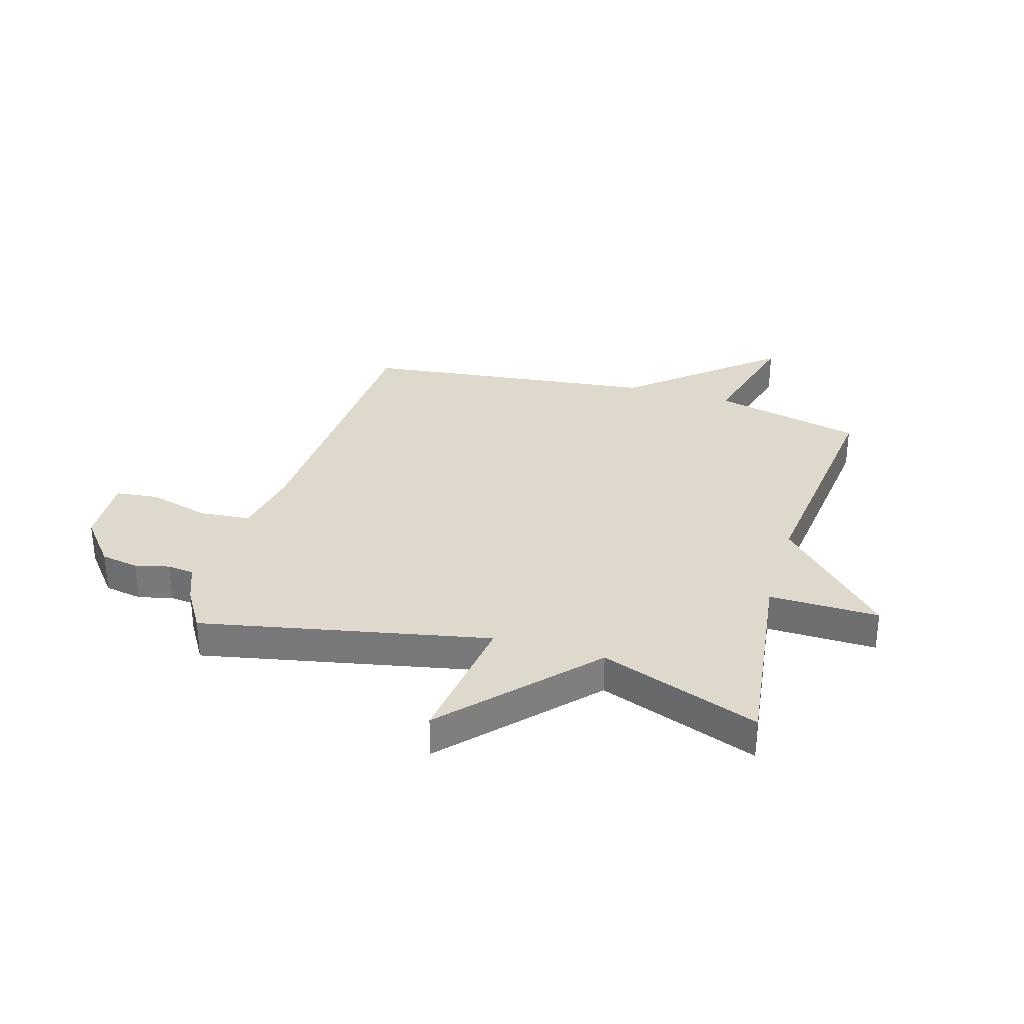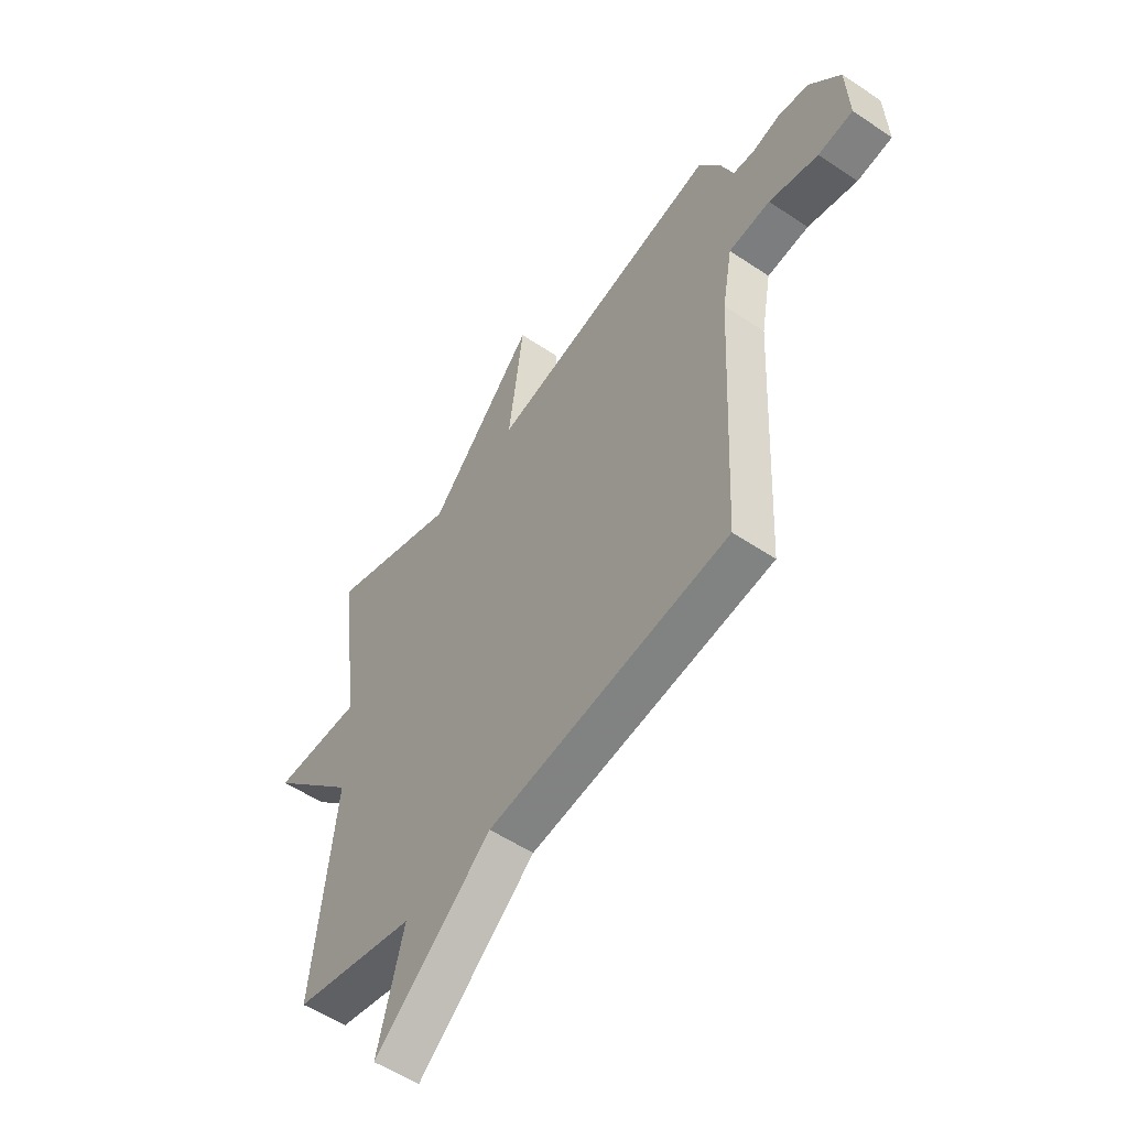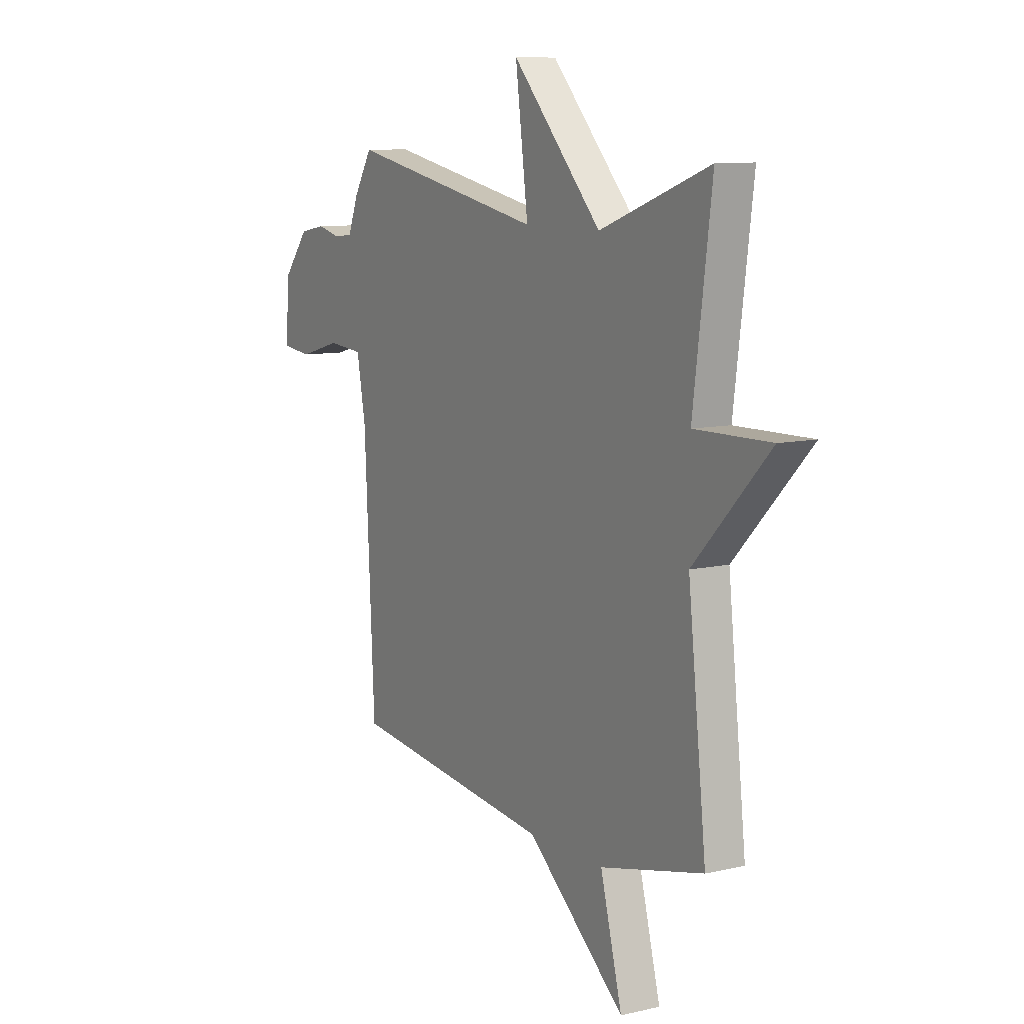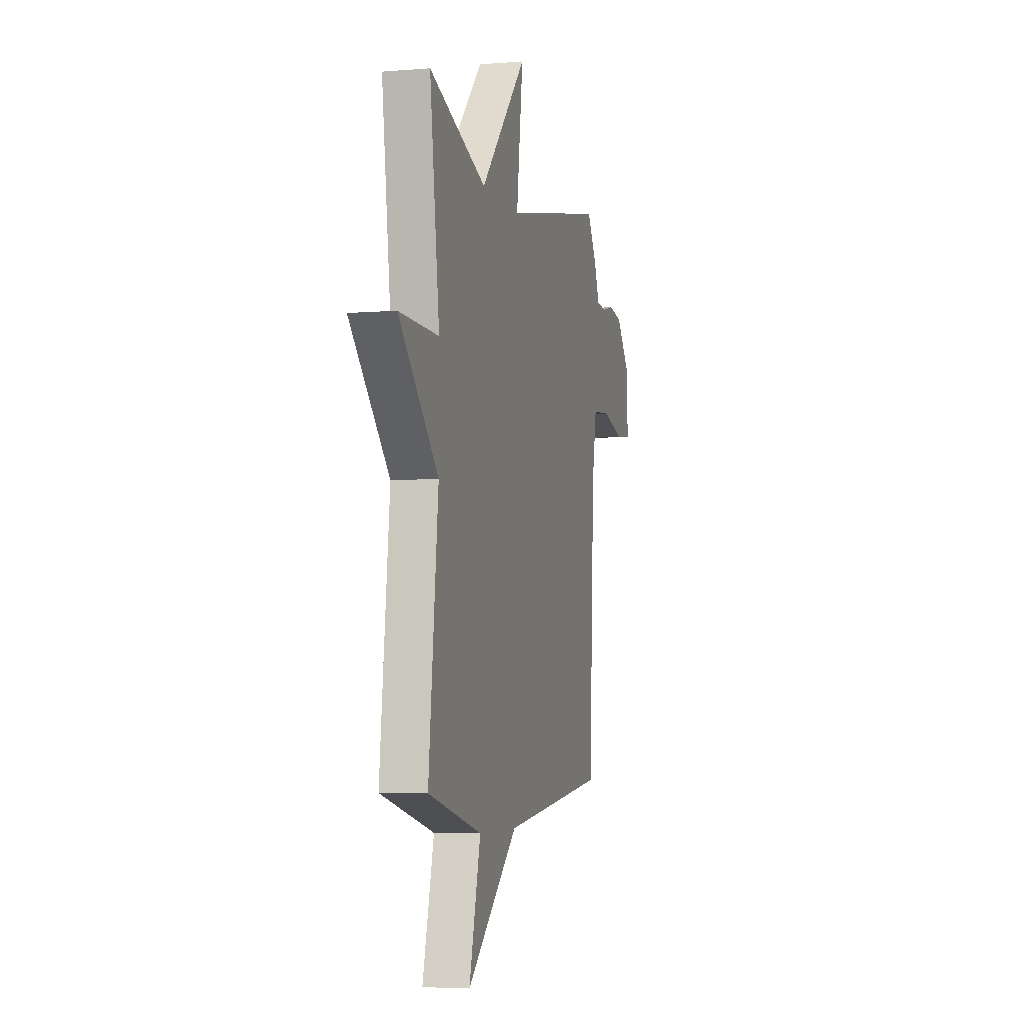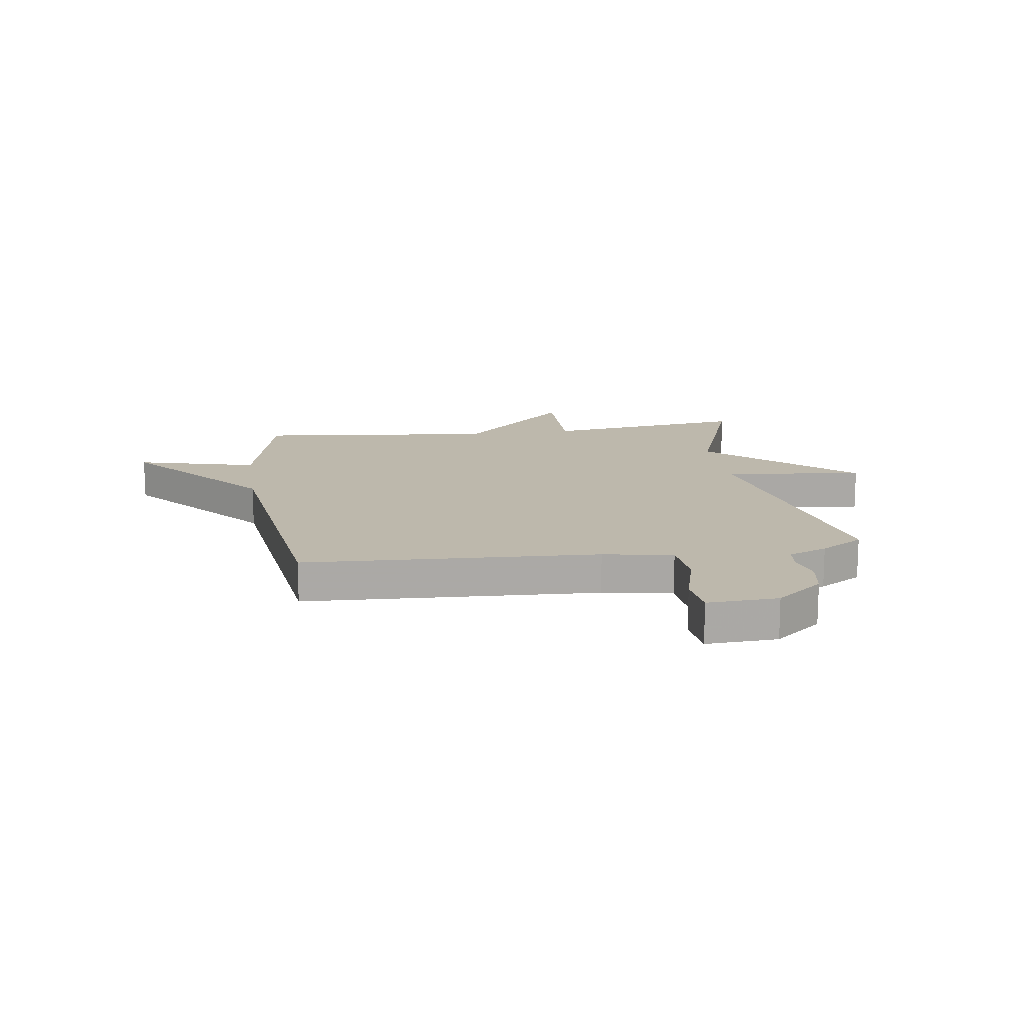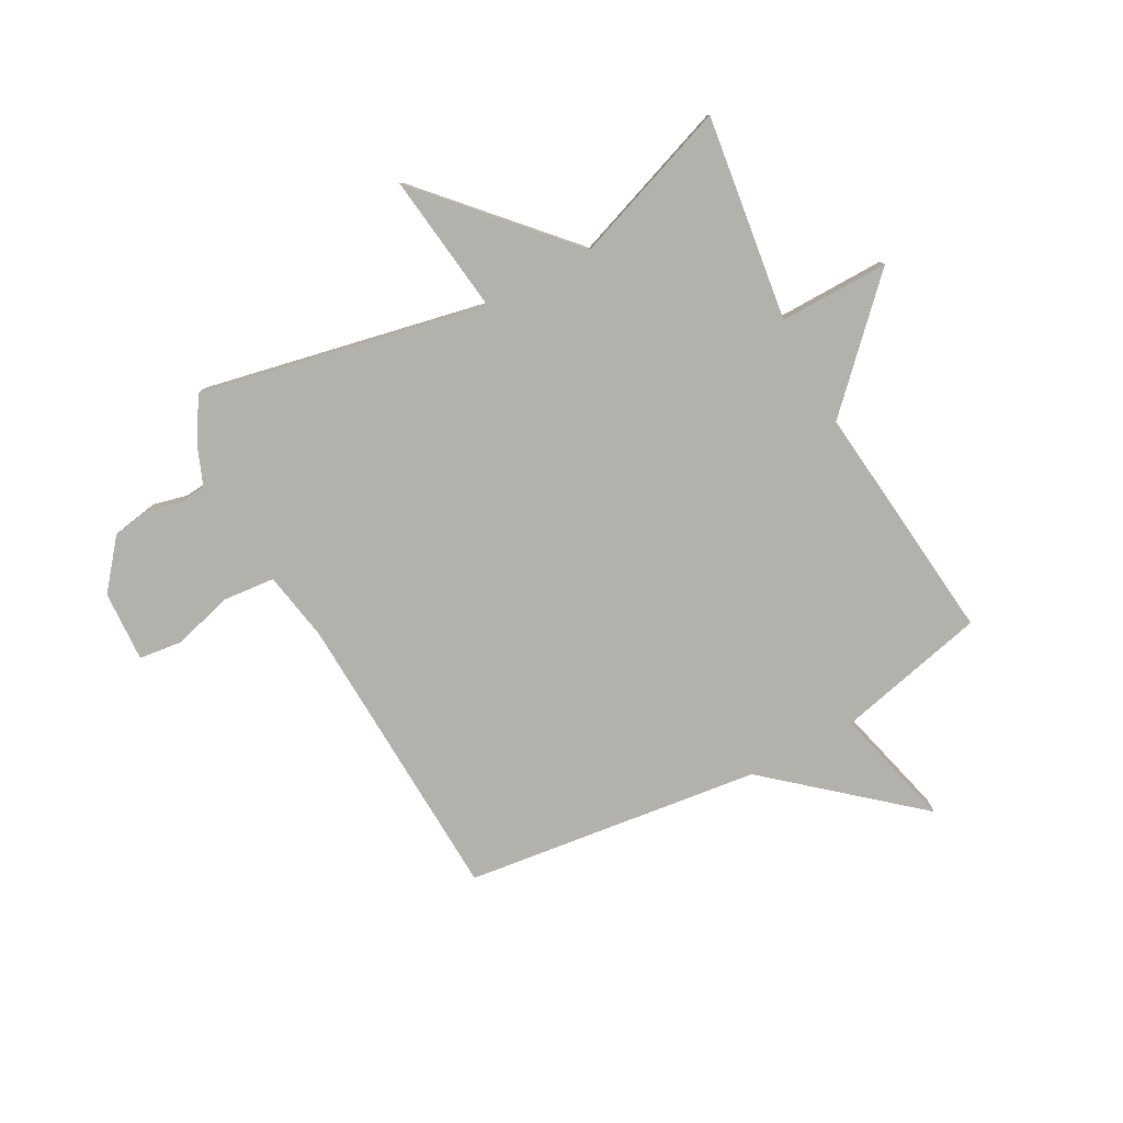
<metadata>
{"format":"obj","ext":"obj","renderer":"f3d","projection":"perspective","resolution":1024,"background":"white","views":[{"elev":31.9,"azim":16.5,"up":"+Y"},{"elev":-54.7,"azim":-125.4,"up":"+Z"},{"elev":9.5,"azim":58.9,"up":"+Z"},{"elev":-5.1,"azim":104.5,"up":"+Z"},{"elev":14.9,"azim":-98.4,"up":"+Y"},{"elev":-79.1,"azim":28.2,"up":"+Y"}]}
</metadata>
<code>
v -0.5 0.07 0.5
v 0.014 0.07 0.396
v -0.019 0.07 0.648
v 0.214 0.07 0.396
v 0.5 0.07 0.5
v 0.452 0.07 0.132
v 0.649 0.07 0.135
v 0.452 0.07 -0.068
v 0.5 0.07 -0.5
v 0.231 0.07 -0.564
v 0.288 0.07 -0.781
v 0.031 0.07 -0.564
v -0.5 0.07 -0.5
v -0.526 0.07 0.027
v -0.549 0.07 0.152
v -0.641 0.07 0.16
v -0.75 0.07 0.13
v -0.827 0.07 0.139
v -0.821 0.07 0.266
v -0.752 0.07 0.351
v -0.684 0.07 0.363
v -0.623 0.07 0.348
v -0.575 0.07 0.353
v -0.547 0.07 0.423
v -0.5 0 0.5
v 0.014 0 0.396
v -0.019 0 0.648
v 0.214 0 0.396
v 0.5 0 0.5
v 0.452 0 0.132
v 0.649 0 0.135
v 0.452 0 -0.068
v 0.5 0 -0.5
v 0.231 0 -0.564
v 0.288 0 -0.781
v 0.031 0 -0.564
v -0.5 0 -0.5
v -0.526 0 0.027
v -0.549 0 0.152
v -0.641 0 0.16
v -0.75 0 0.13
v -0.827 0 0.139
v -0.821 0 0.266
v -0.752 0 0.351
v -0.684 0 0.363
v -0.623 0 0.348
v -0.575 0 0.353
v -0.547 0 0.423
f 23 24 1 2
f 22 23 2
f 20 21 22
f 19 20 22
f 18 19 22
f 17 18 22
f 16 17 22
f 15 16 22 2
f 14 15 2
f 12 13 14 2
f 10 11 12
f 10 12 2
f 9 10 2
f 8 9 2
f 6 7 8
f 2 3 4
f 8 2 4
f 6 8 4
f 4 5 6
f 26 25 48 47
f 26 47 46
f 46 45 44
f 46 44 43
f 46 43 42
f 46 42 41
f 46 41 40
f 26 46 40 39
f 26 39 38
f 26 38 37 36
f 36 35 34
f 26 36 34
f 26 34 33
f 26 33 32
f 32 31 30
f 28 27 26
f 28 26 32
f 28 32 30
f 30 29 28
f 1 25 26 2
f 2 26 27 3
f 3 27 28 4
f 4 28 29 5
f 5 29 30 6
f 6 30 31 7
f 7 31 32 8
f 8 32 33 9
f 9 33 34 10
f 10 34 35 11
f 11 35 36 12
f 12 36 37 13
f 13 37 38 14
f 14 38 39 15
f 15 39 40 16
f 16 40 41 17
f 17 41 42 18
f 18 42 43 19
f 19 43 44 20
f 20 44 45 21
f 21 45 46 22
f 22 46 47 23
f 23 47 48 24
f 24 48 25 1

</code>
